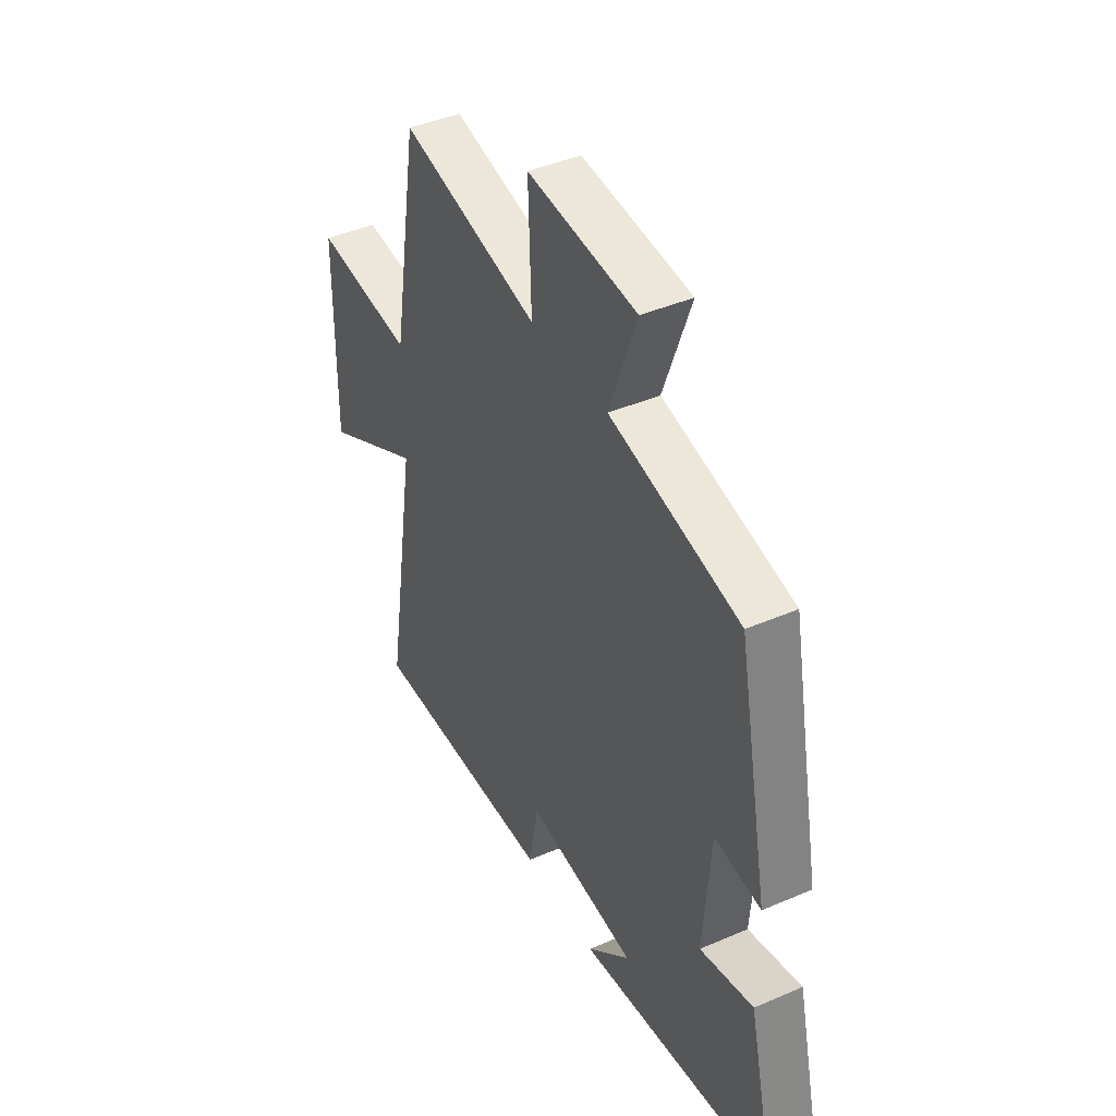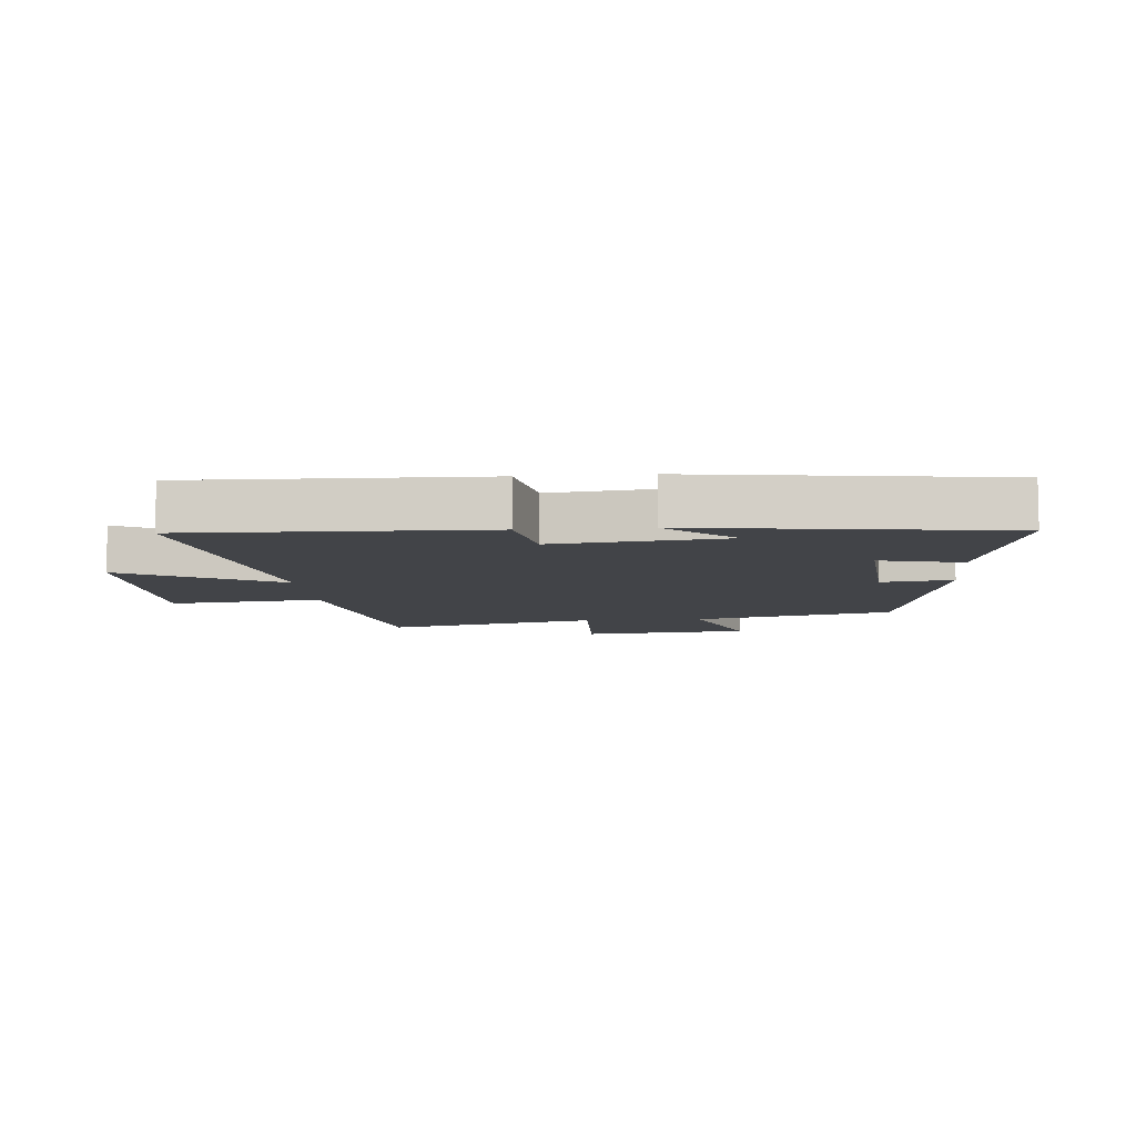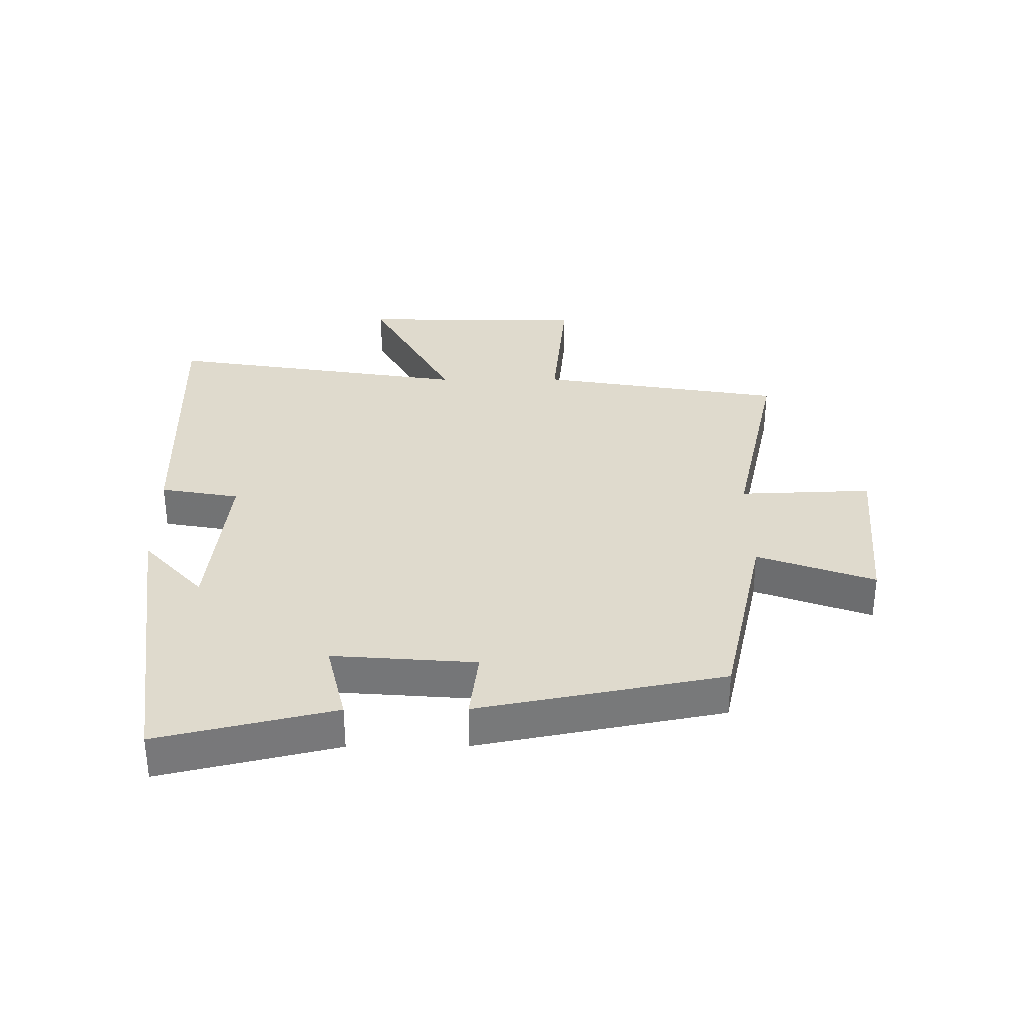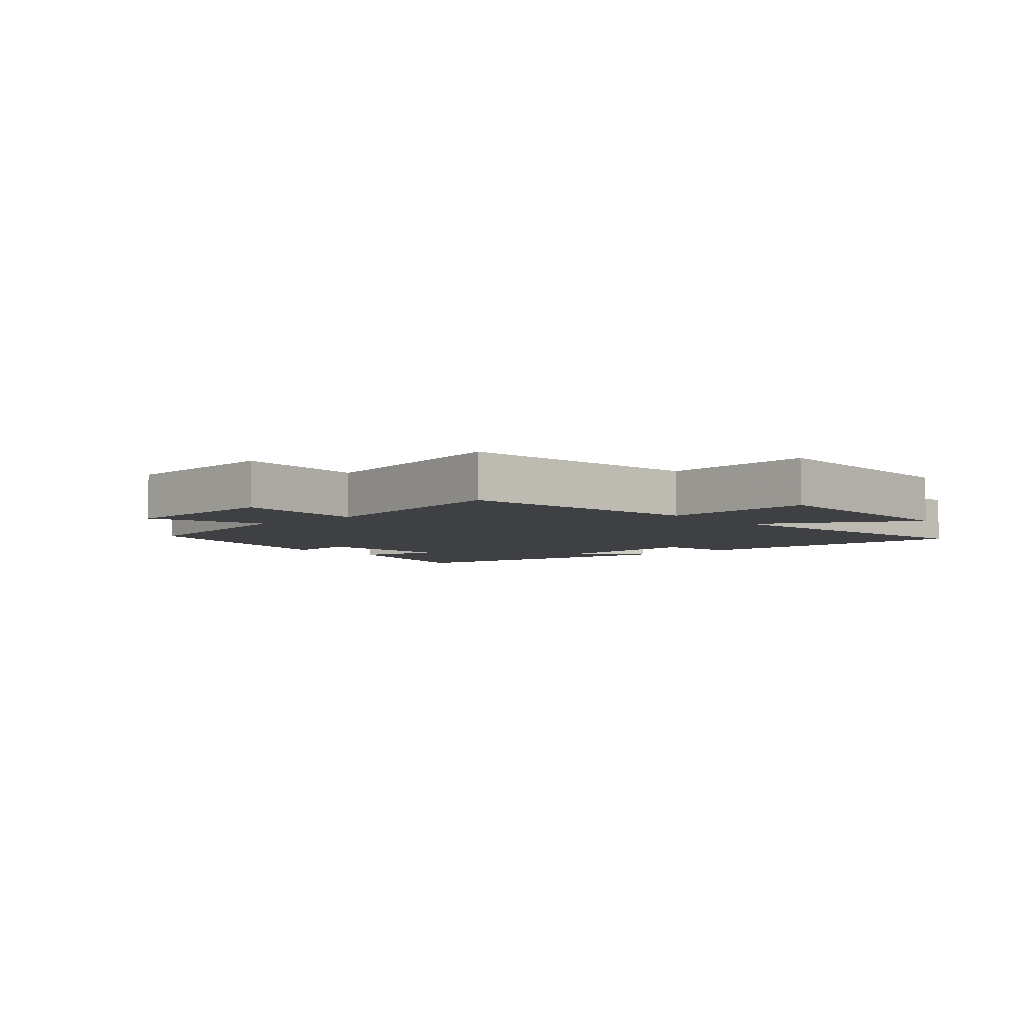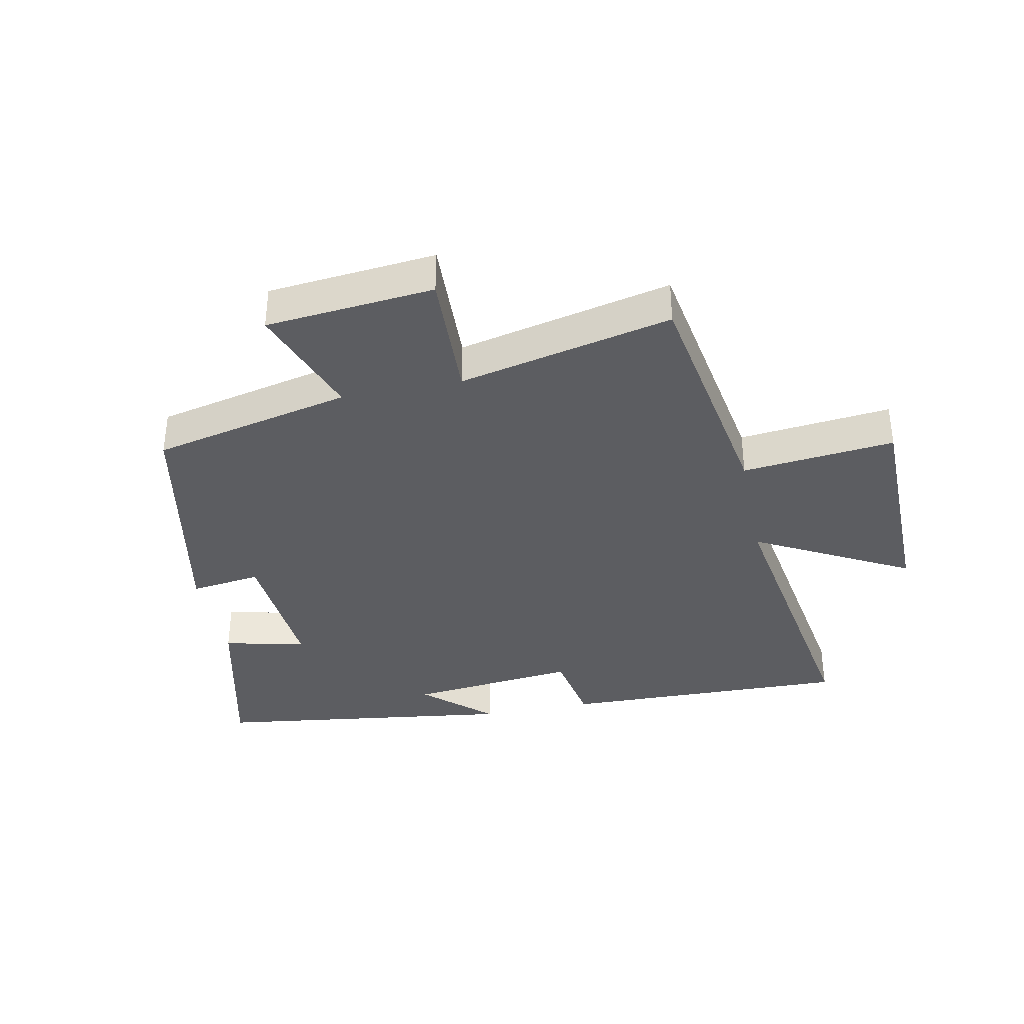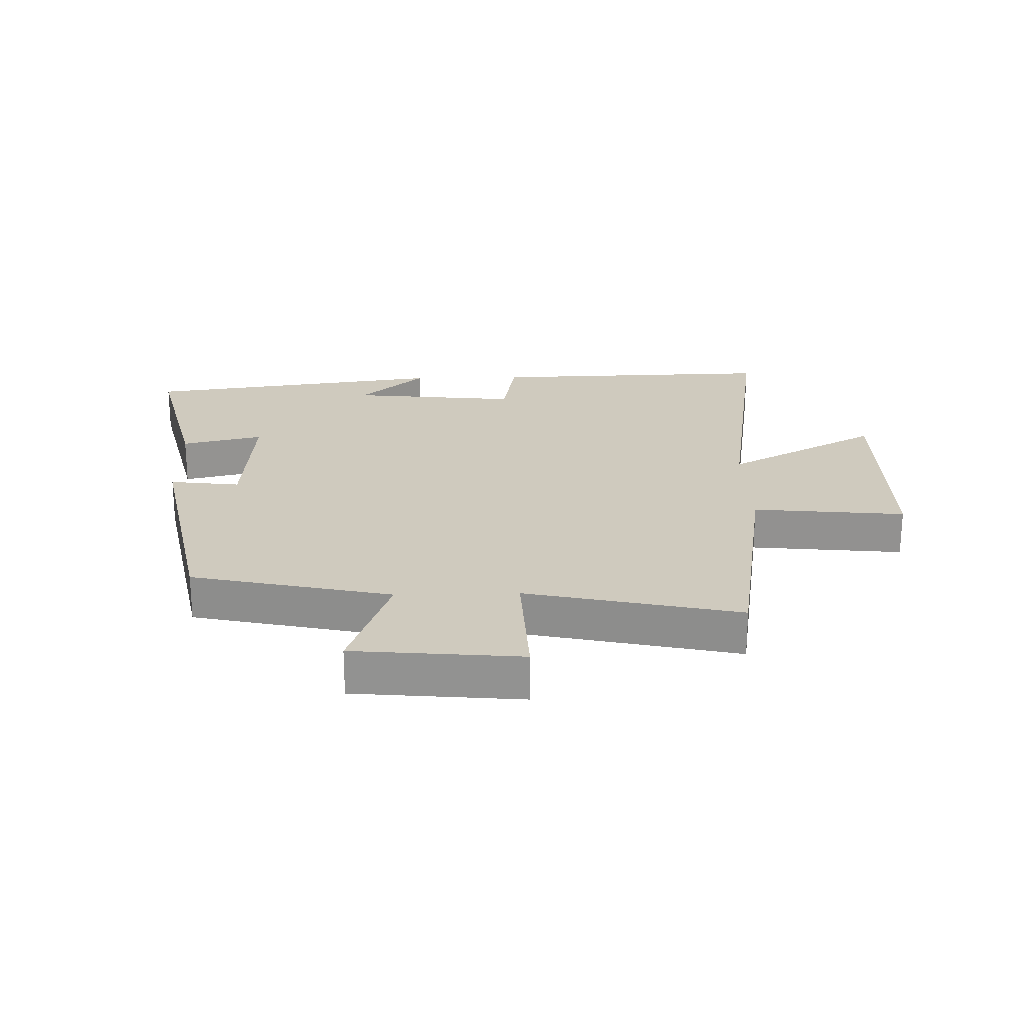
<metadata>
{"format":"obj","ext":"obj","renderer":"f3d","projection":"perspective","resolution":1024,"background":"white","views":[{"elev":42.4,"azim":-117.3,"up":"+Z"},{"elev":-8.1,"azim":-175.1,"up":"+Y"},{"elev":32.7,"azim":-90.4,"up":"+Y"},{"elev":-5.1,"azim":40.5,"up":"+Y"},{"elev":-36.4,"azim":11.5,"up":"+Y"},{"elev":23.2,"azim":-1.6,"up":"+Y"}]}
</metadata>
<code>
v -0.567 0.07 -0.434
v -0.5 0.07 -0.151
v -0.368 0.07 -0.182
v -0.386 0.07 0.048
v -0.5 0.07 0.033
v -0.423 0.07 0.427
v -0.102 0.07 0.5
v -0.17 0.07 0.687
v 0.1 0.07 0.713
v 0.092 0.07 0.5
v 0.434 0.07 0.578
v 0.5 0.07 0.184
v 0.745 0.07 0.21
v 0.749 0.07 -0.156
v 0.5 0.07 -0.022
v 0.579 0.07 -0.511
v 0.112 0.07 -0.5
v 0.089 0.07 -0.373
v -0.183 0.07 -0.403
v -0.076 0.07 -0.5
v -0.567 0 -0.434
v -0.5 0 -0.151
v -0.368 0 -0.182
v -0.386 0 0.048
v -0.5 0 0.033
v -0.423 0 0.427
v -0.102 0 0.5
v -0.17 0 0.687
v 0.1 0 0.713
v 0.092 0 0.5
v 0.434 0 0.578
v 0.5 0 0.184
v 0.745 0 0.21
v 0.749 0 -0.156
v 0.5 0 -0.022
v 0.579 0 -0.511
v 0.112 0 -0.5
v 0.089 0 -0.373
v -0.183 0 -0.403
v -0.076 0 -0.5
f 19 20 1 2
f 18 19 2 3
f 15 16 17 18
f 15 18 3 4
f 12 13 14 15
f 12 15 4
f 11 12 4
f 10 11 4
f 7 8 9 10
f 6 7 10
f 5 6 10
f 4 5 10
f 22 21 40 39
f 23 22 39 38
f 38 37 36 35
f 24 23 38 35
f 35 34 33 32
f 24 35 32
f 24 32 31
f 24 31 30
f 30 29 28 27
f 30 27 26
f 30 26 25
f 30 25 24
f 1 21 22 2
f 2 22 23 3
f 3 23 24 4
f 4 24 25 5
f 5 25 26 6
f 6 26 27 7
f 7 27 28 8
f 8 28 29 9
f 9 29 30 10
f 10 30 31 11
f 11 31 32 12
f 12 32 33 13
f 13 33 34 14
f 14 34 35 15
f 15 35 36 16
f 16 36 37 17
f 17 37 38 18
f 18 38 39 19
f 19 39 40 20
f 20 40 21 1

</code>
